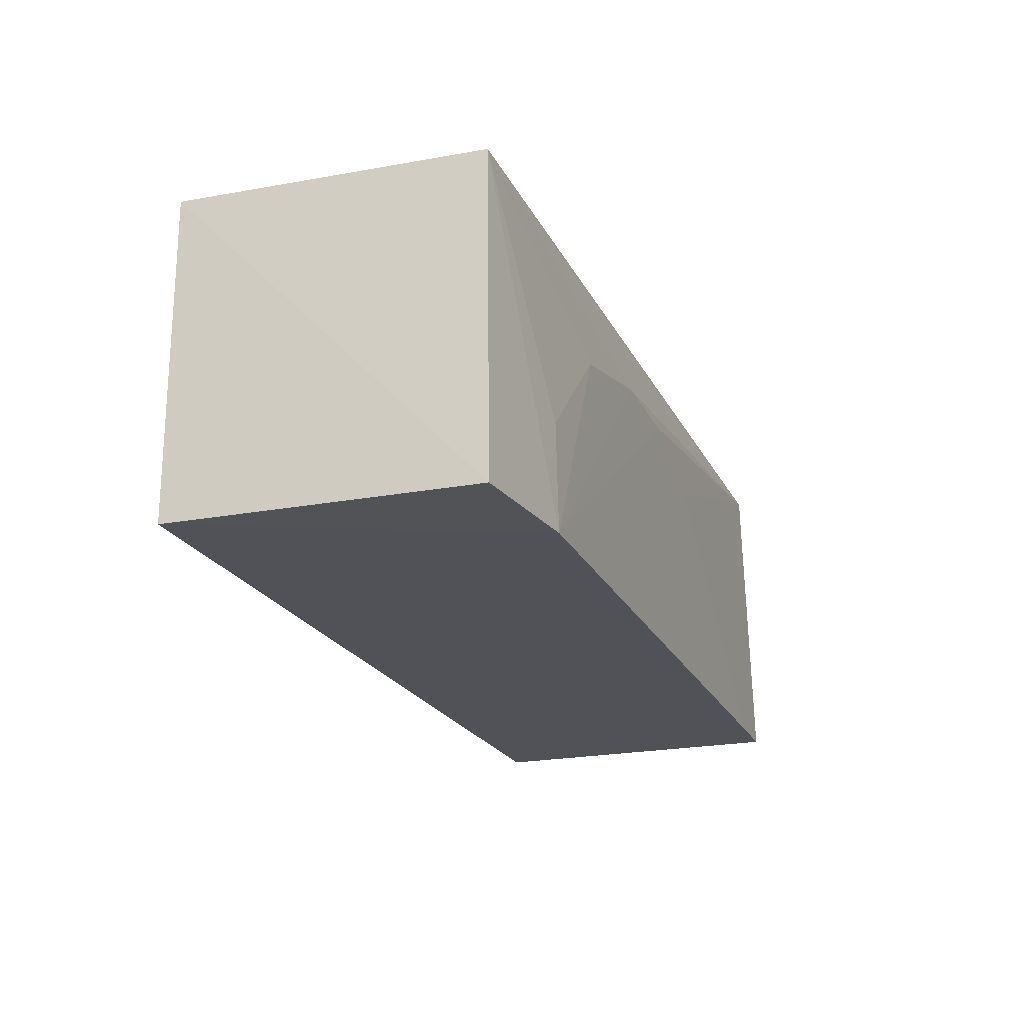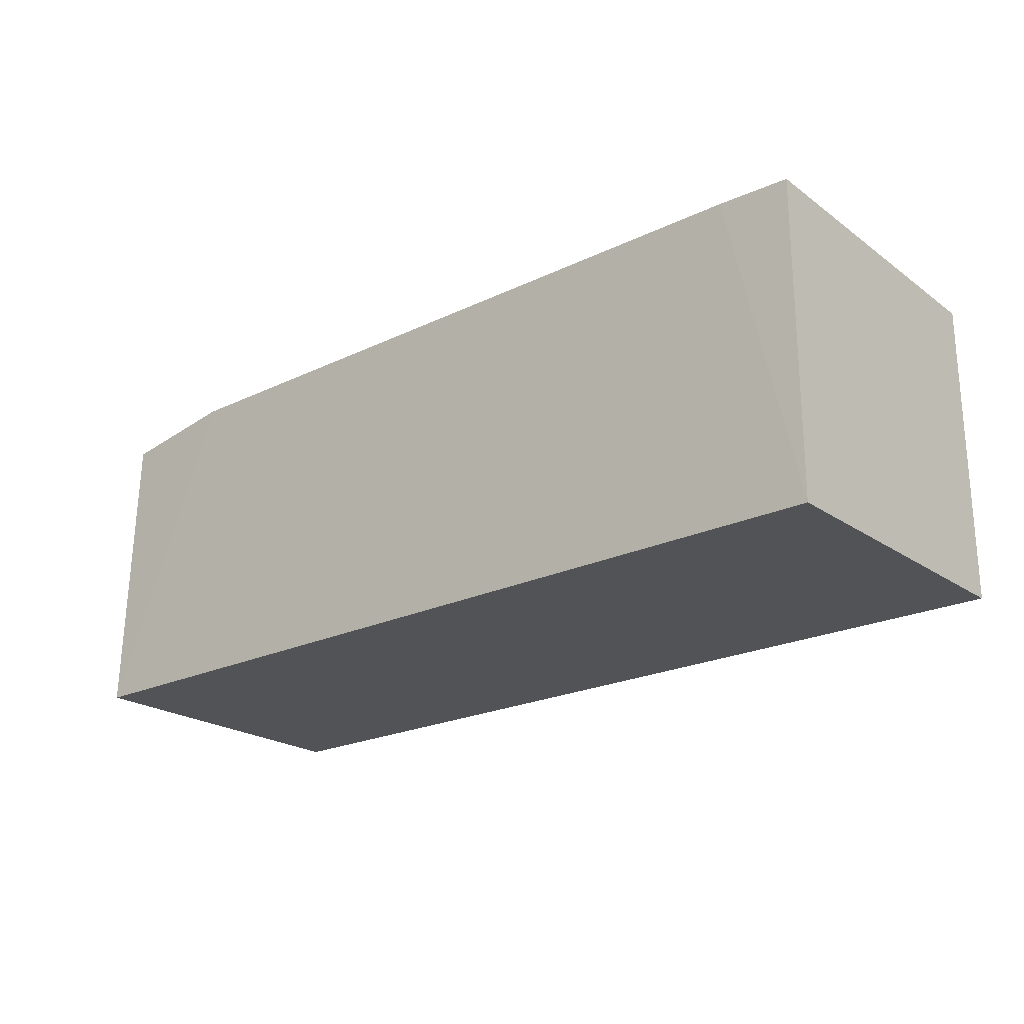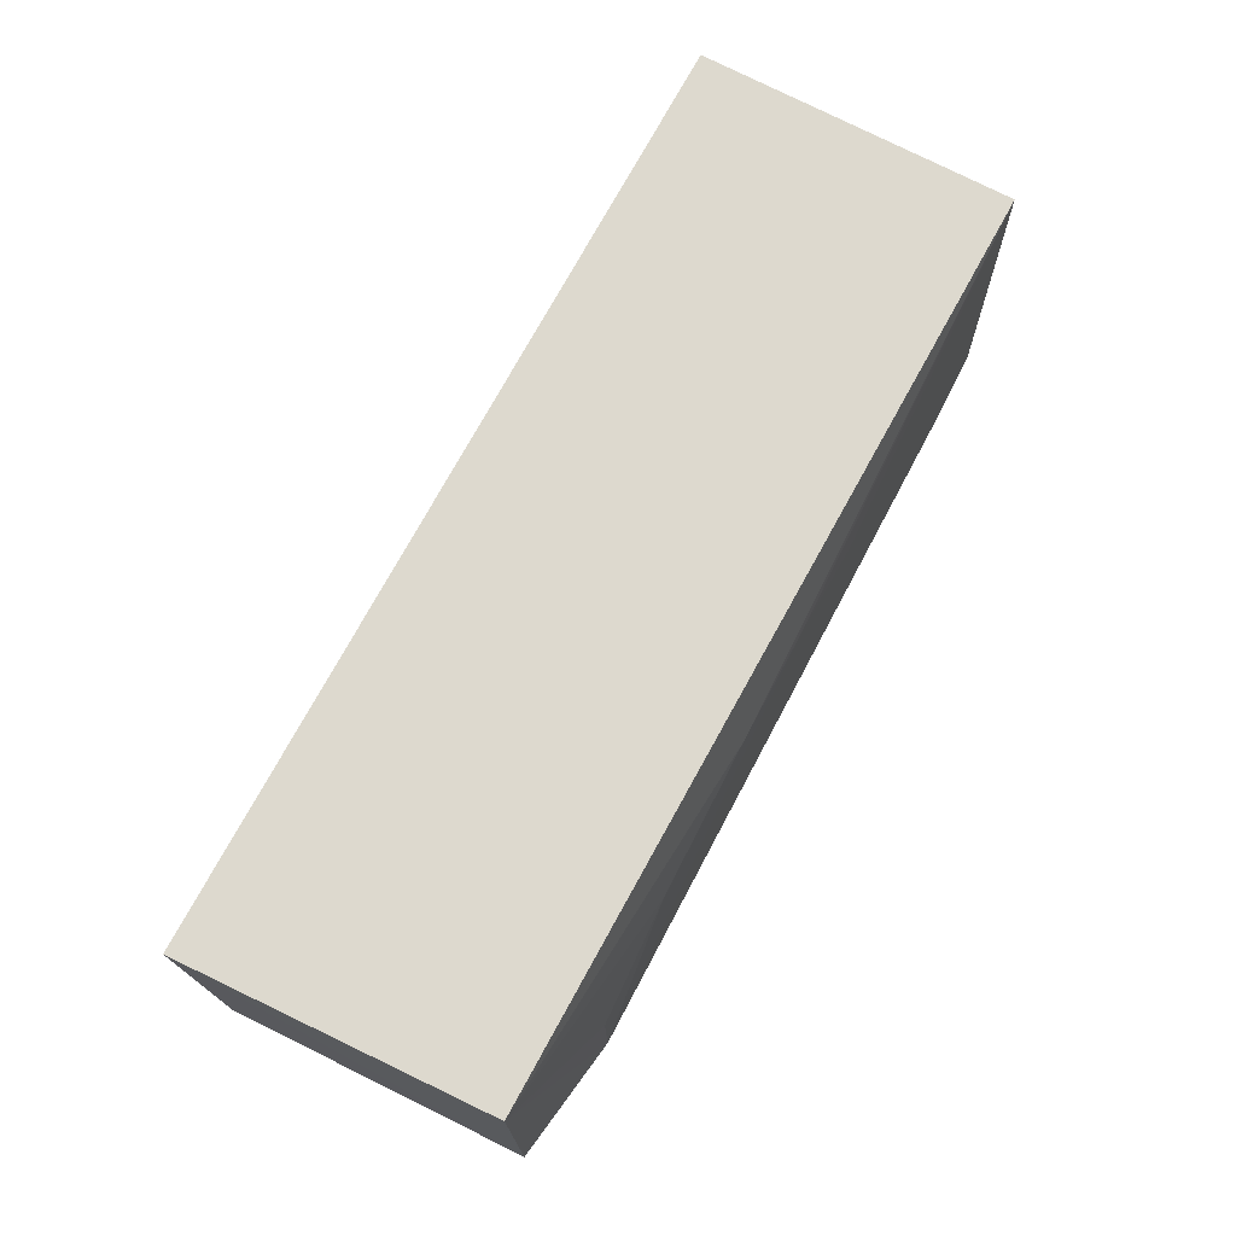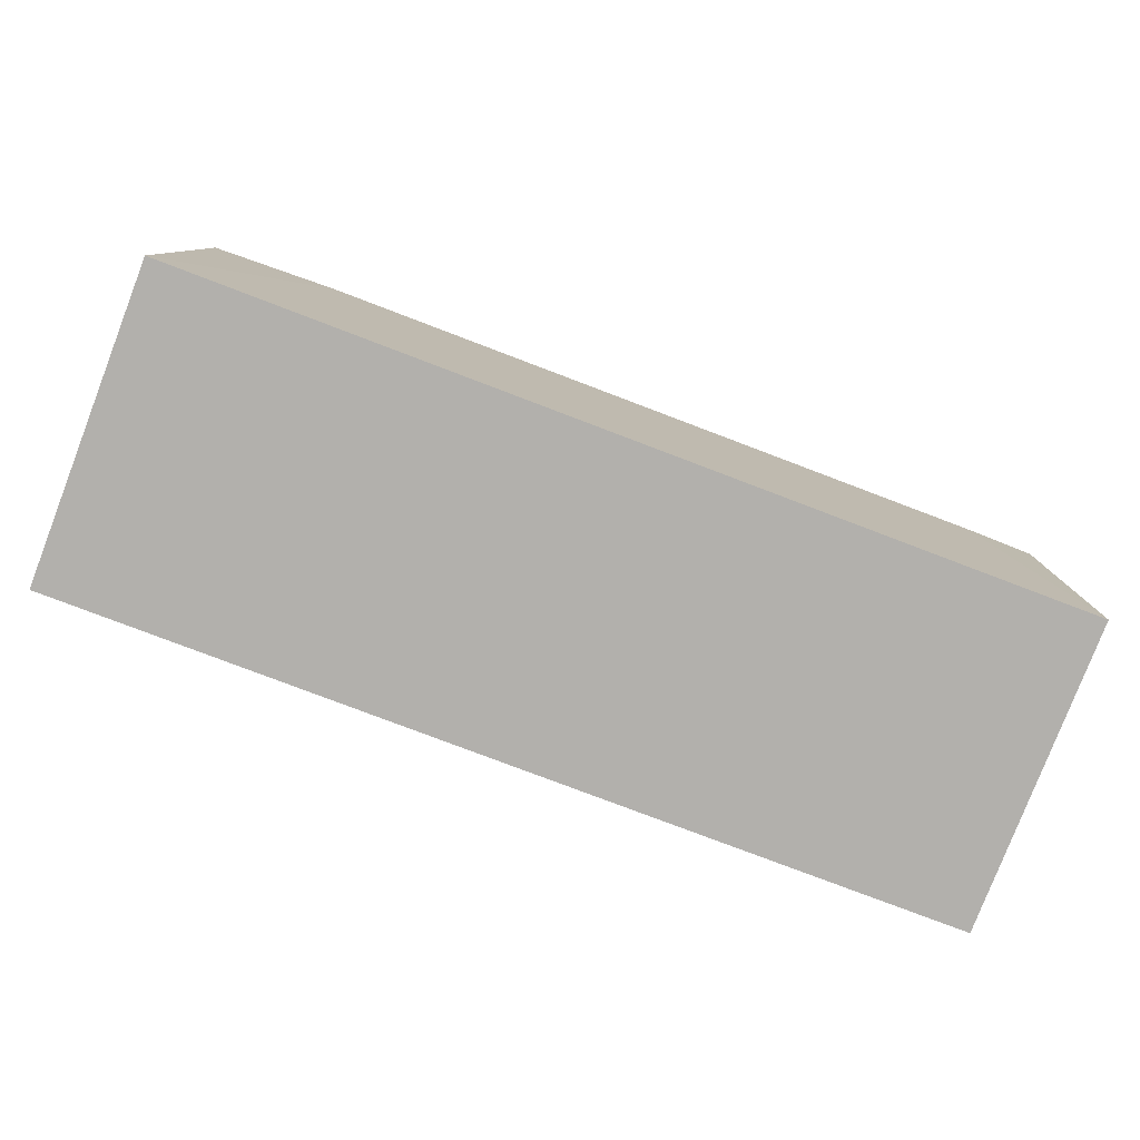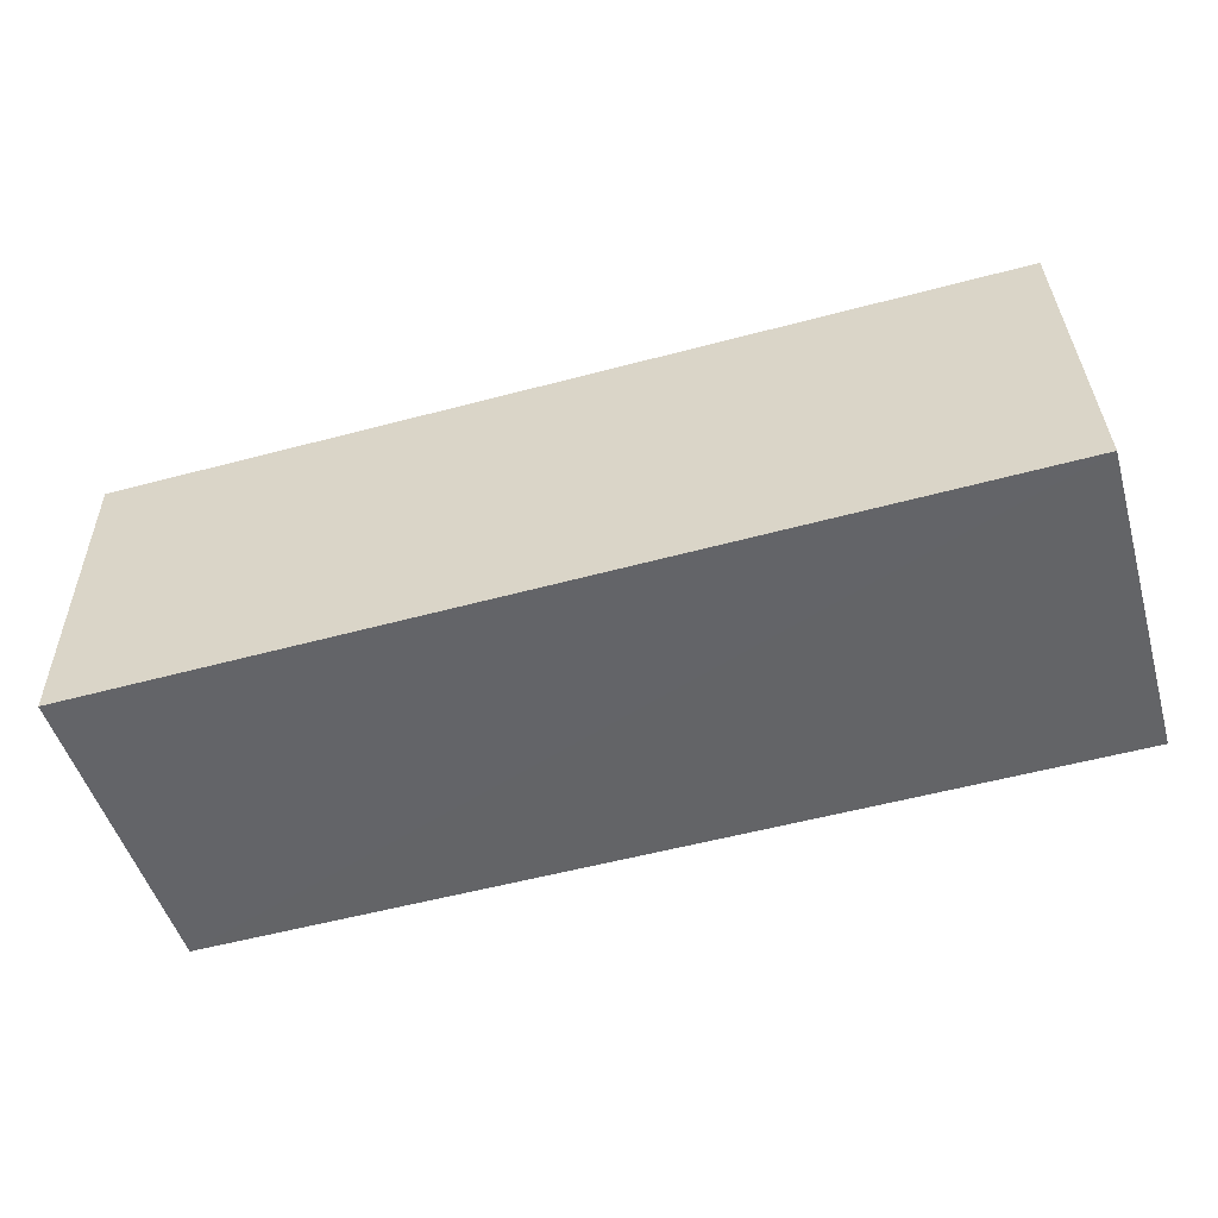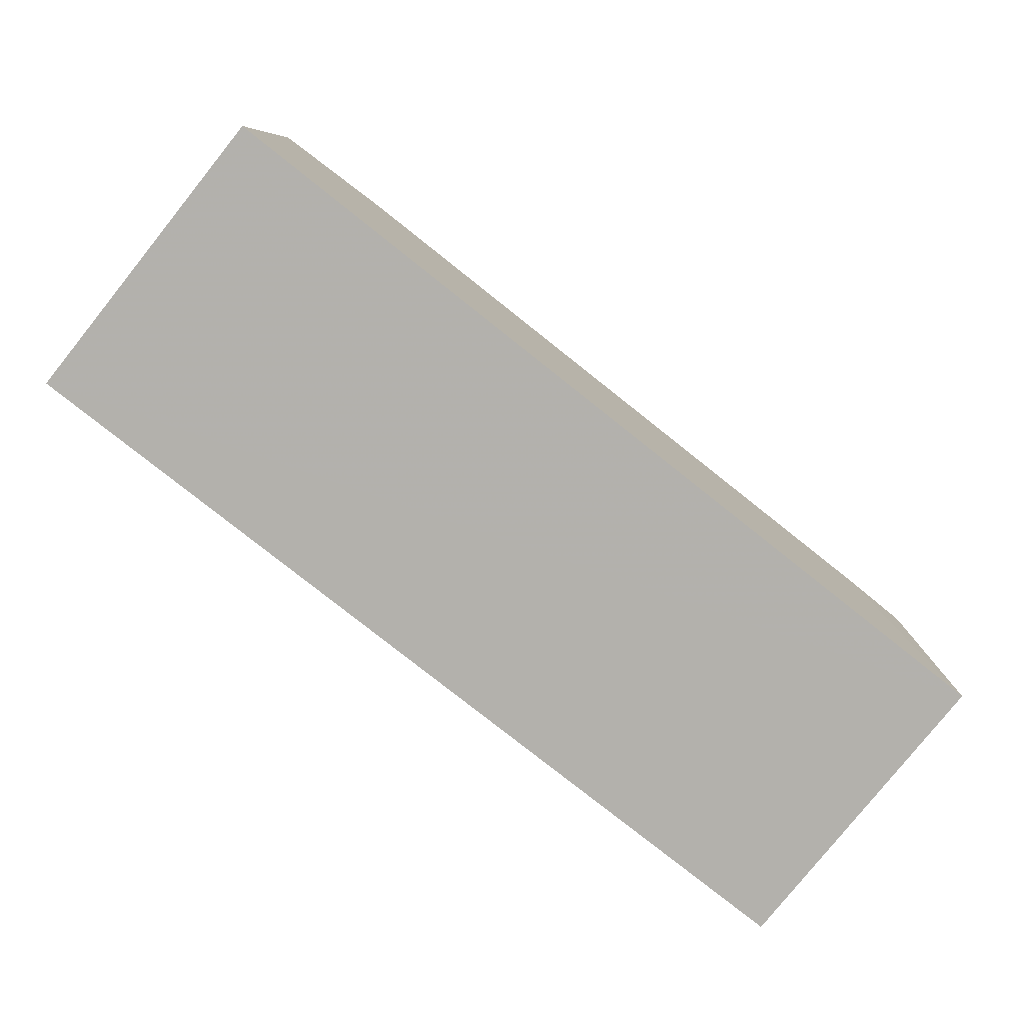
<metadata>
{"format":"obj","ext":"obj","renderer":"f3d","projection":"perspective","resolution":1024,"background":"white","views":[{"elev":-21.5,"azim":109.9,"up":"+Z"},{"elev":-22.0,"azim":-140.0,"up":"+Y"},{"elev":71.7,"azim":118.0,"up":"+Z"},{"elev":-78.8,"azim":159.2,"up":"+Y"},{"elev":-51.3,"azim":16.7,"up":"+Y"},{"elev":-79.1,"azim":141.6,"up":"+Y"}]}
</metadata>
<code>
v 0.03858 0.02027 0.09258
v 0.03939 0.001953 0.09259
v 0.03859 0.02044 0.07306
v -0.01696 0.02145 0.073
v -0.01697 0.001951 0.09261
v 0.03088 0.02156 0.07295
v -0.01696 0.02101 0.09258
v -0.01697 0.001951 0.073
v 0.009205 0.02149 0.08819
v 0.03922 0.001961 0.07301
v -0.01255 0.02153 0.07293
v 0.0157 0.02149 0.08818
v 0.002656 0.02148 0.08601
v 0.02439 0.02147 0.08601
v 0.03086 0.02141 0.07947
f 1 2 3
f 5 2 1
f 6 1 3
f 7 5 1
f 7 4 5
f 8 2 5
f 8 5 4
f 10 3 2
f 10 2 8
f 10 6 3
f 11 8 4
f 11 10 8
f 11 6 10
f 11 9 6
f 11 4 7
f 12 9 7
f 12 7 1
f 12 6 9
f 13 11 7
f 13 7 9
f 13 9 11
f 14 12 1
f 14 6 12
f 15 14 1
f 15 1 6
f 15 6 14

</code>
